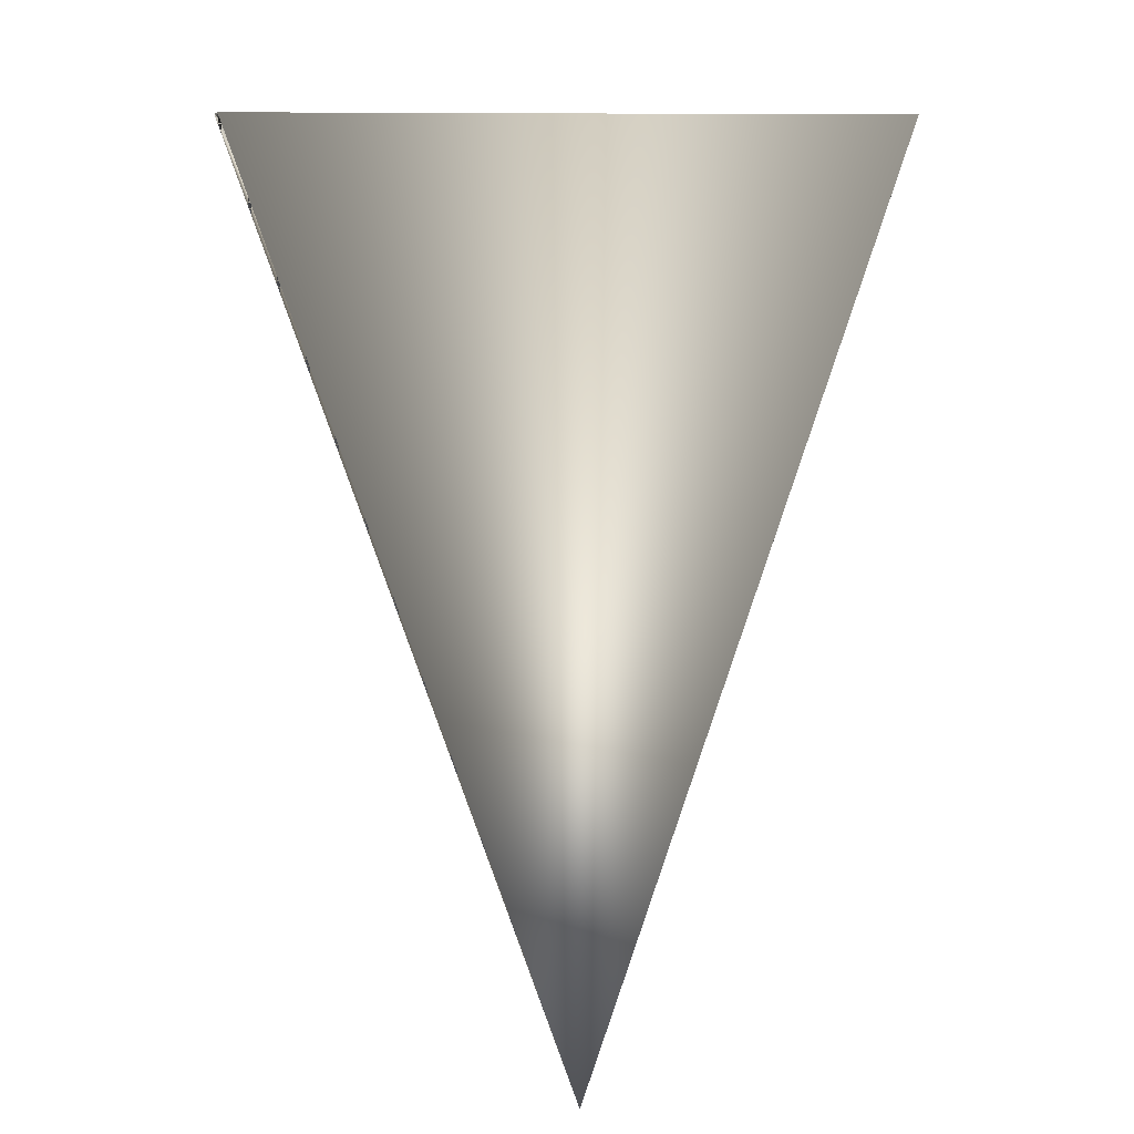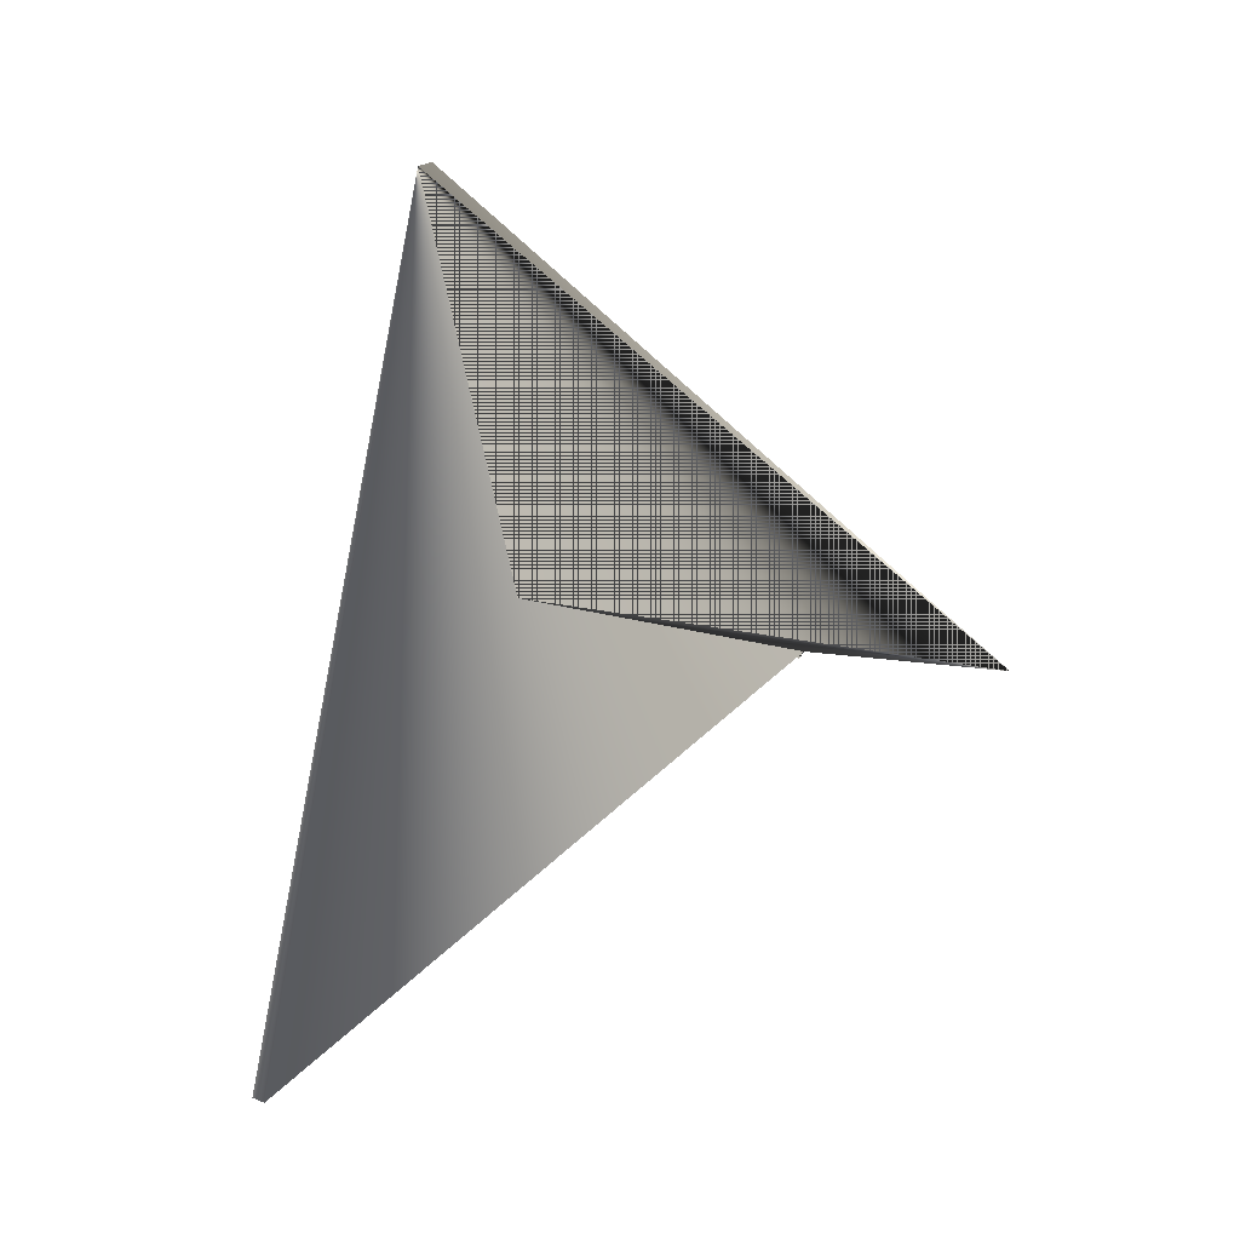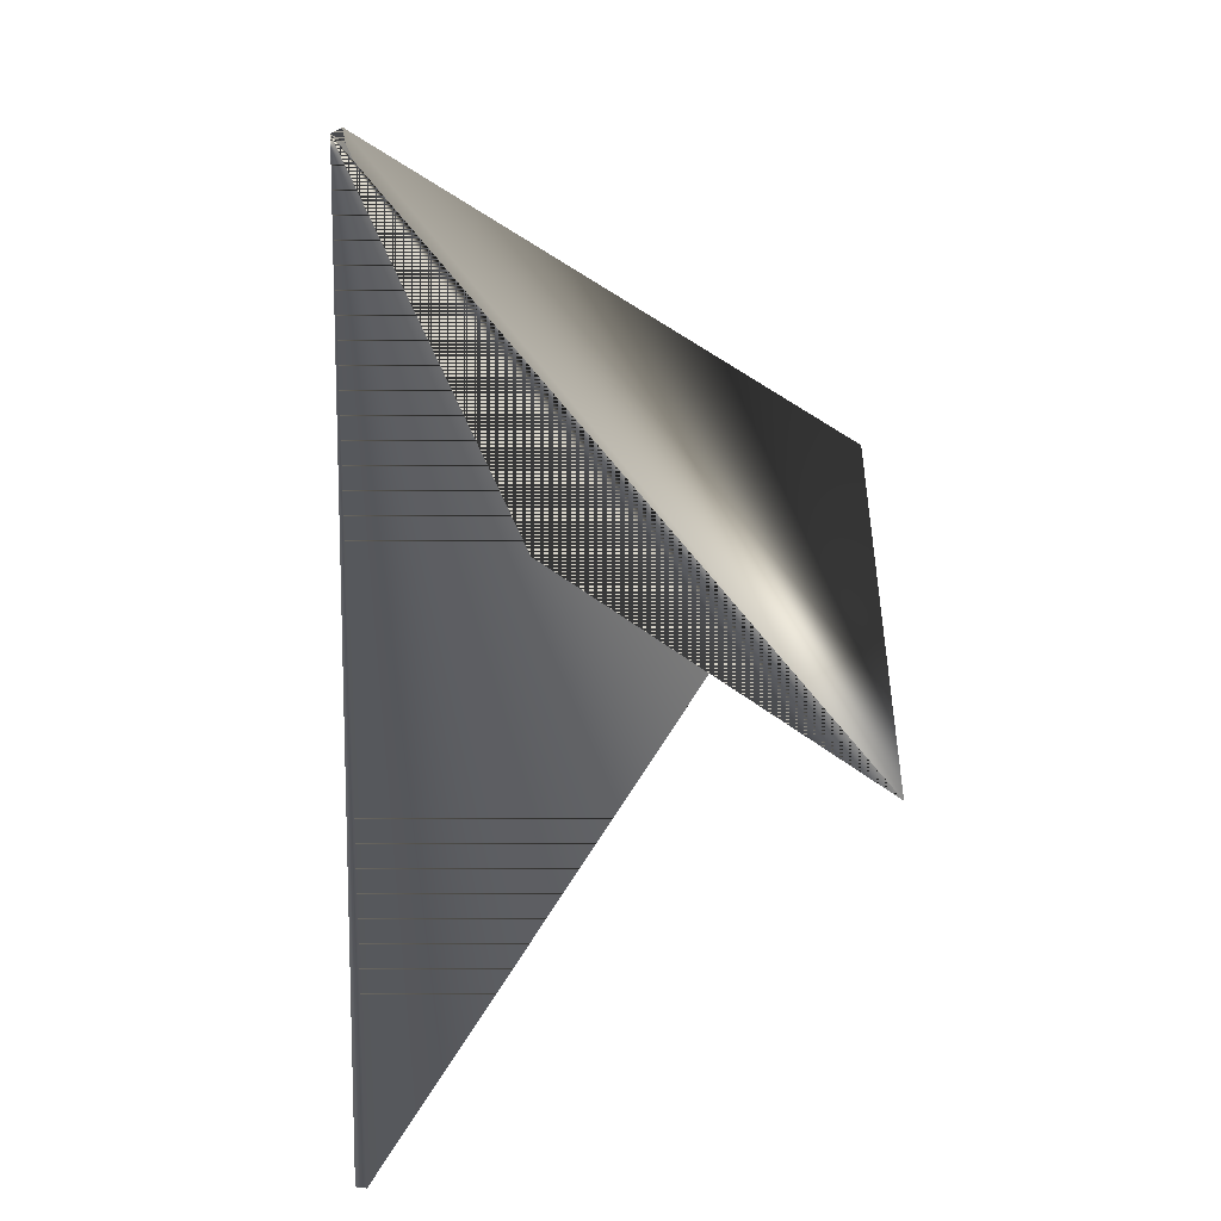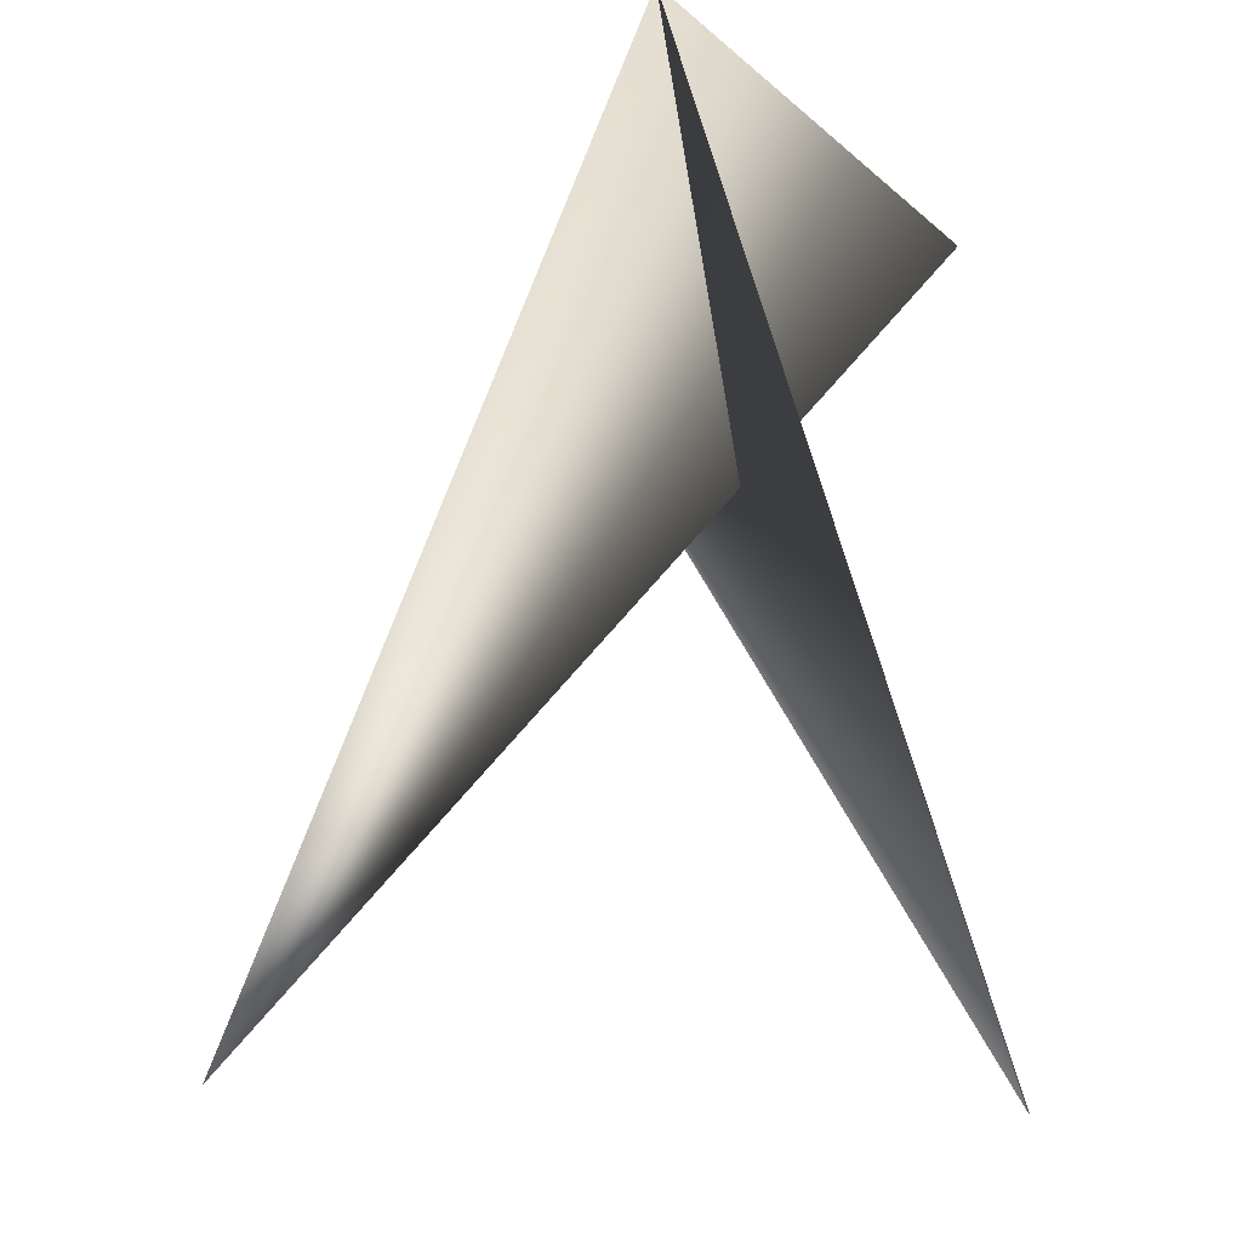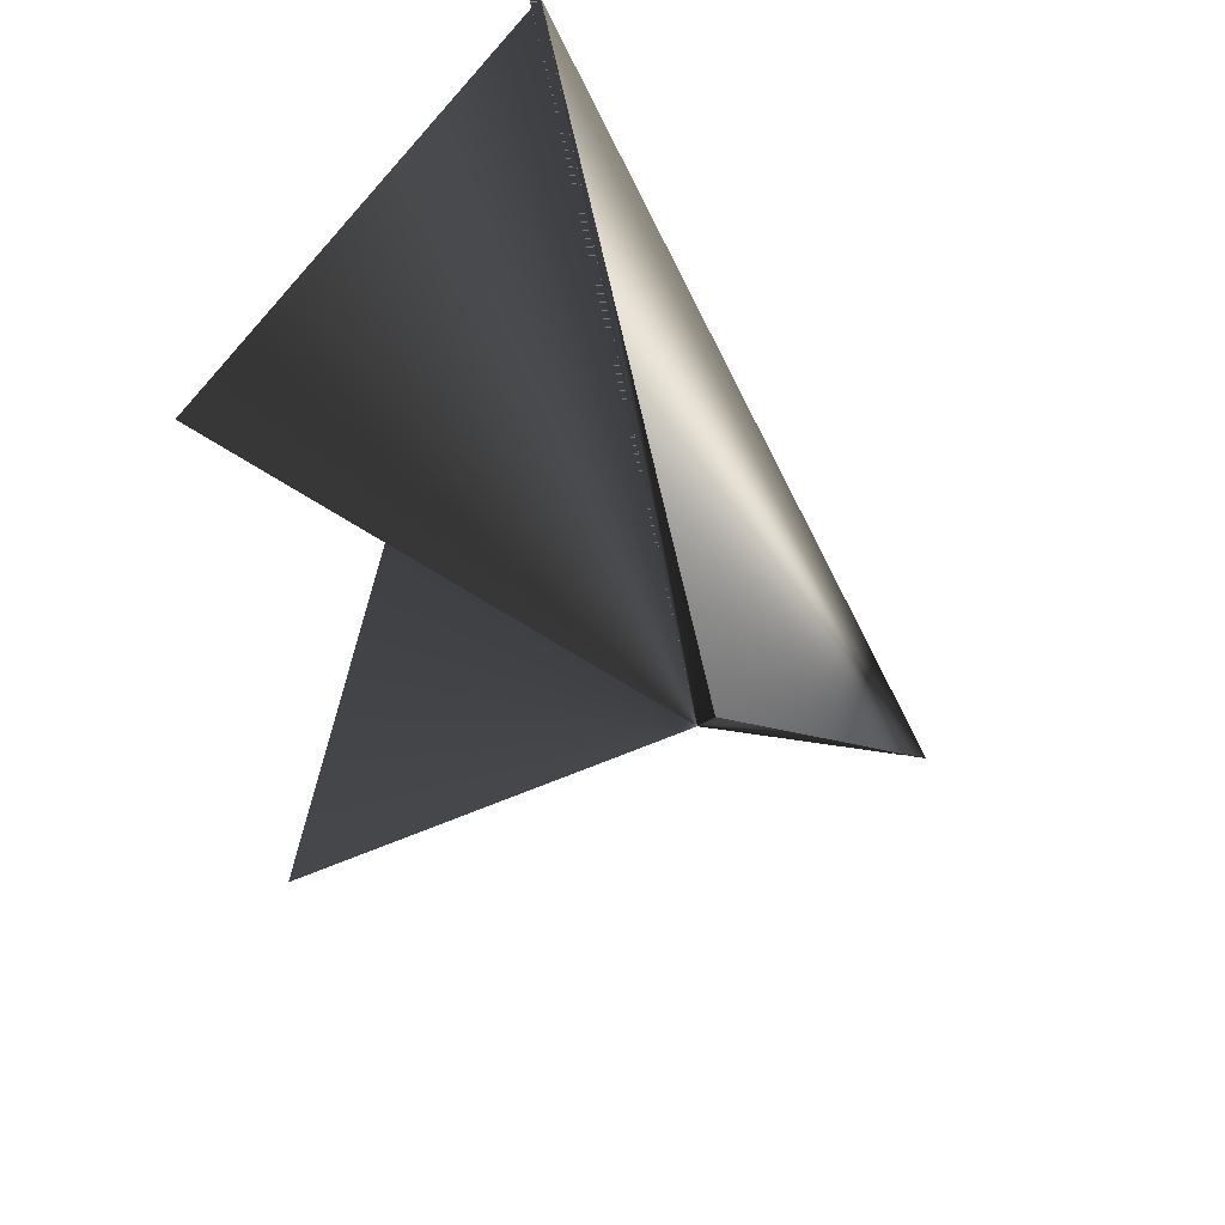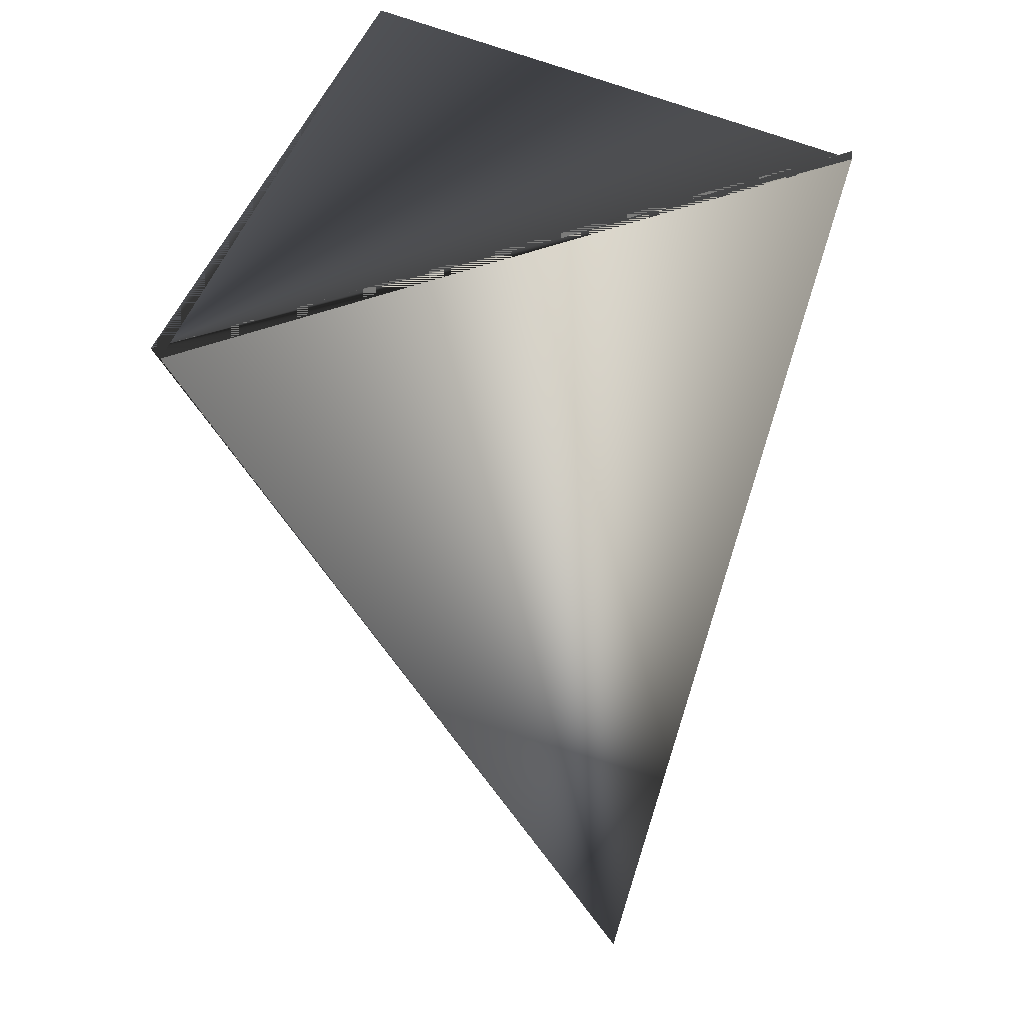
<metadata>
{"format":"obj","ext":"obj","renderer":"f3d","projection":"perspective","resolution":1024,"background":"white","views":[{"elev":4.3,"azim":24.2,"up":"+Z"},{"elev":-61.7,"azim":-29.1,"up":"+Z"},{"elev":-43.2,"azim":-12.4,"up":"+Z"},{"elev":-26.7,"azim":109.8,"up":"+Z"},{"elev":60.9,"azim":-75.2,"up":"+Z"},{"elev":56.9,"azim":5.6,"up":"+Z"}]}
</metadata>
<code>
v 0.0618 0.02967 0.3308
v 0.0618 0.02761 0.3308
v -0.05731 -0.03051 0.3308
v -0.05935 -0.02845 0.3308
v -0.02807 0.05954 0.1588
v -0.03011 0.05954 0.1588
v -0.03011 0.05748 0.3308
v 0.03053 -0.06037 0.1588
f 1 3 2
f 1 2 4
f 1 4 3
f 2 5 4
f 2 4 3
f 2 4 6
f 2 3 4
f 2 4 7
f 2 7 4
f 4 2 7
f 4 7 3
f 5 6 4
f 5 2 4
f 5 2 6
f 5 4 2
f 8 3 7
f 8 2 3
f 8 7 2
f 8 7 4
f 8 4 7
f 2 7 4
f 2 4 7

</code>
